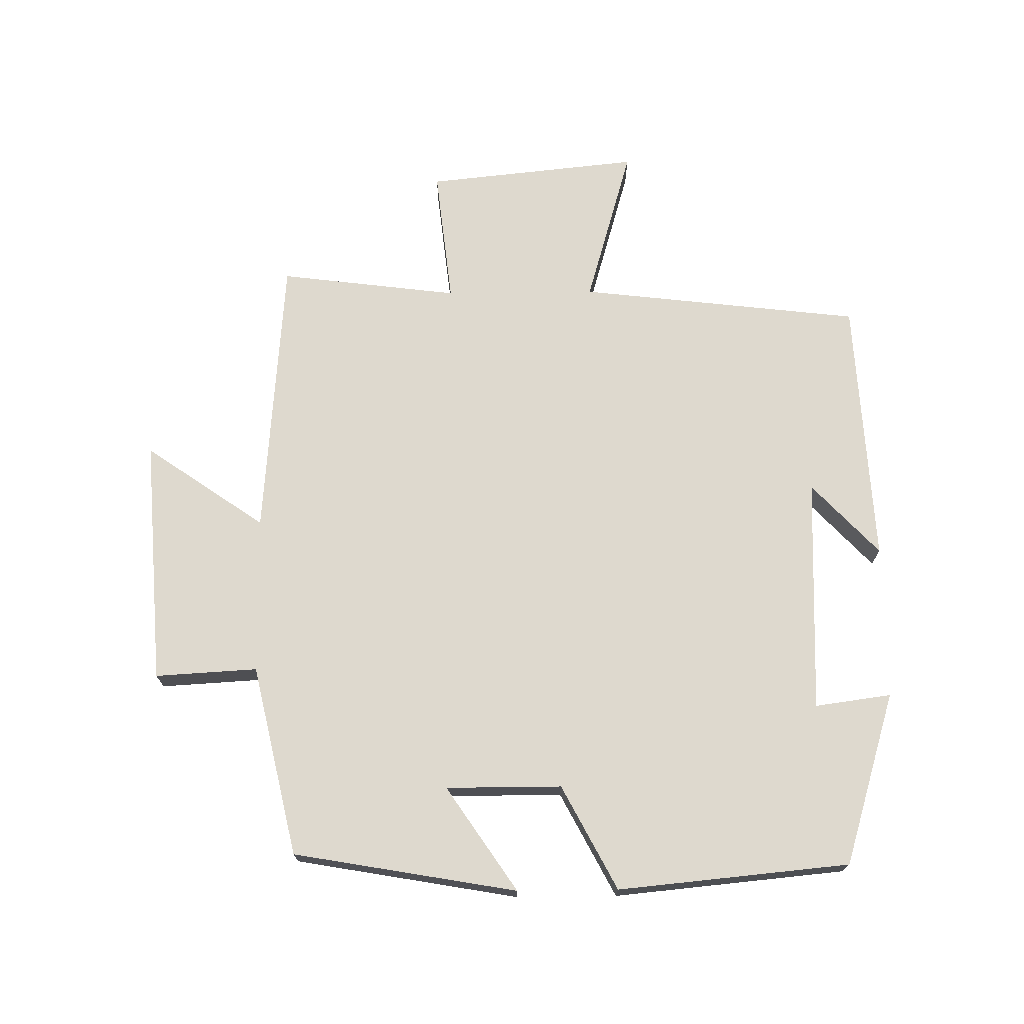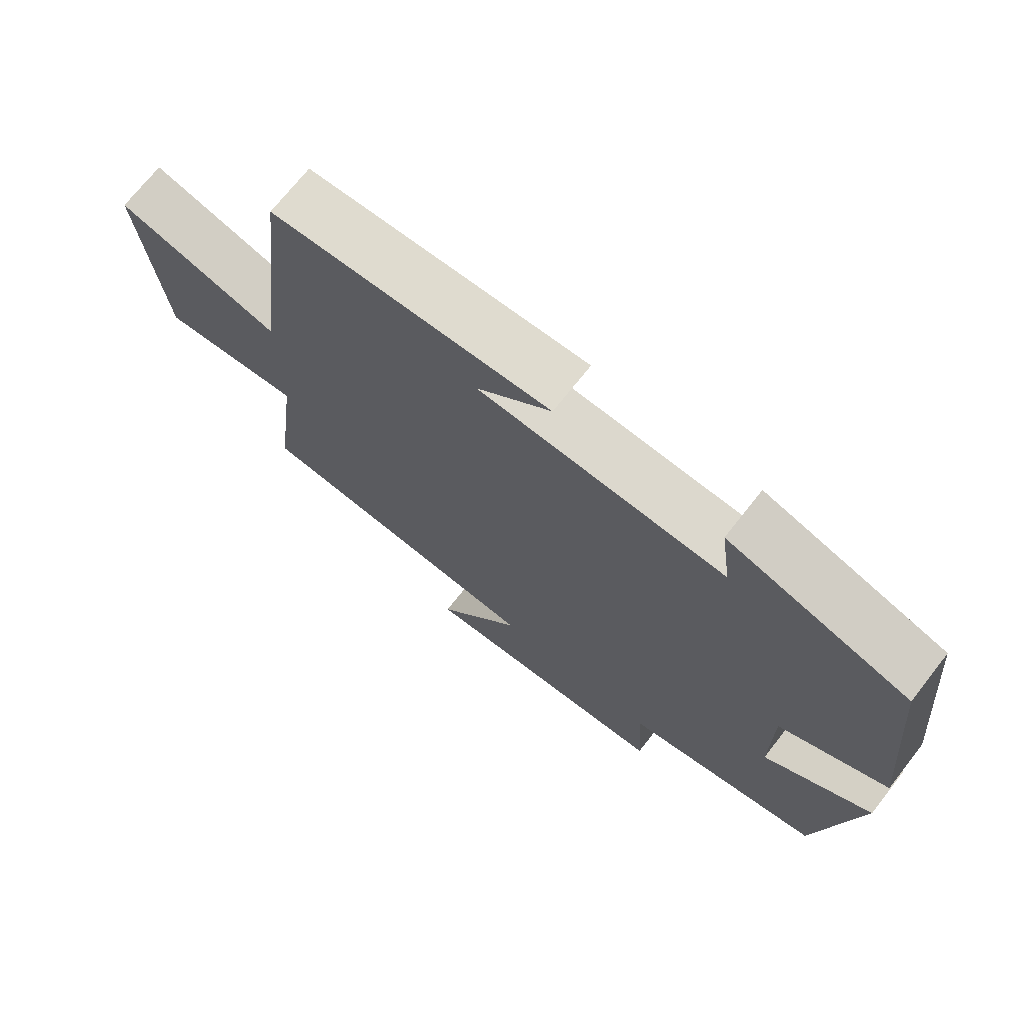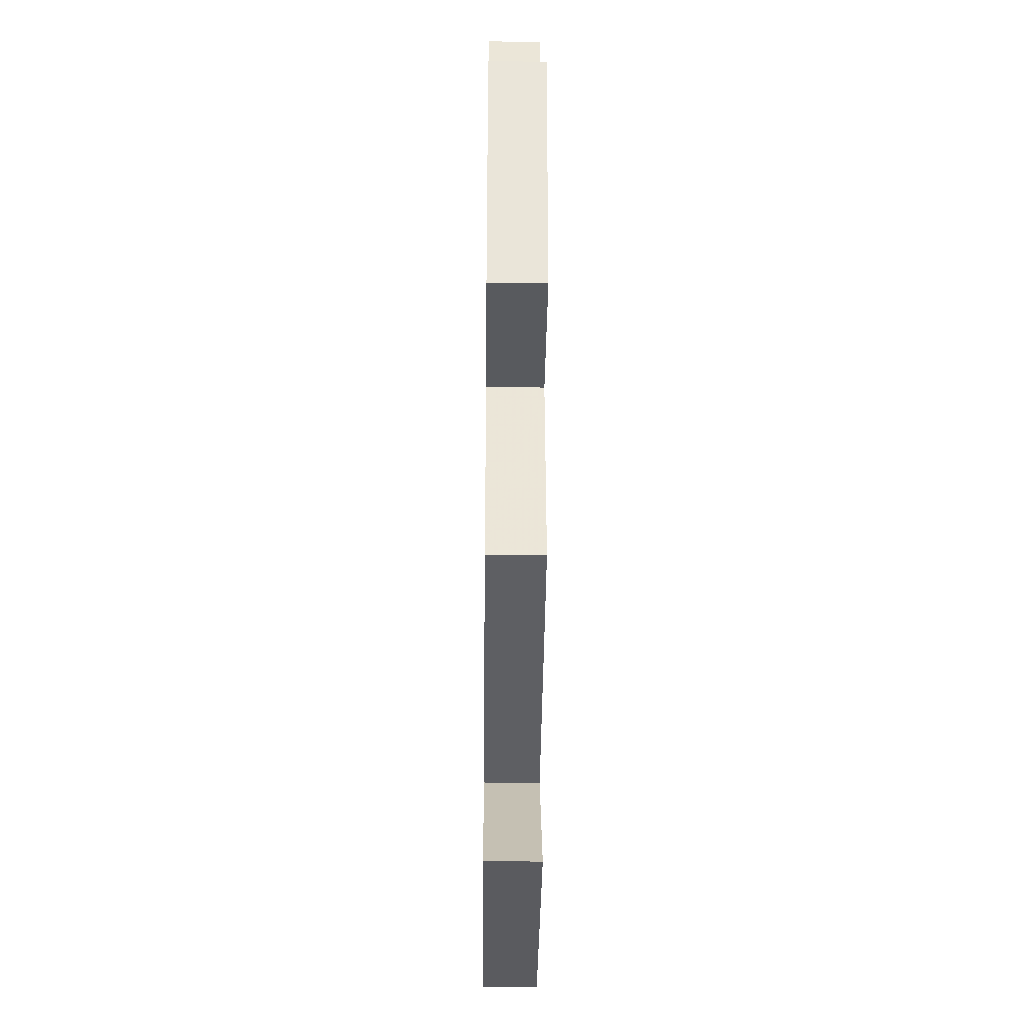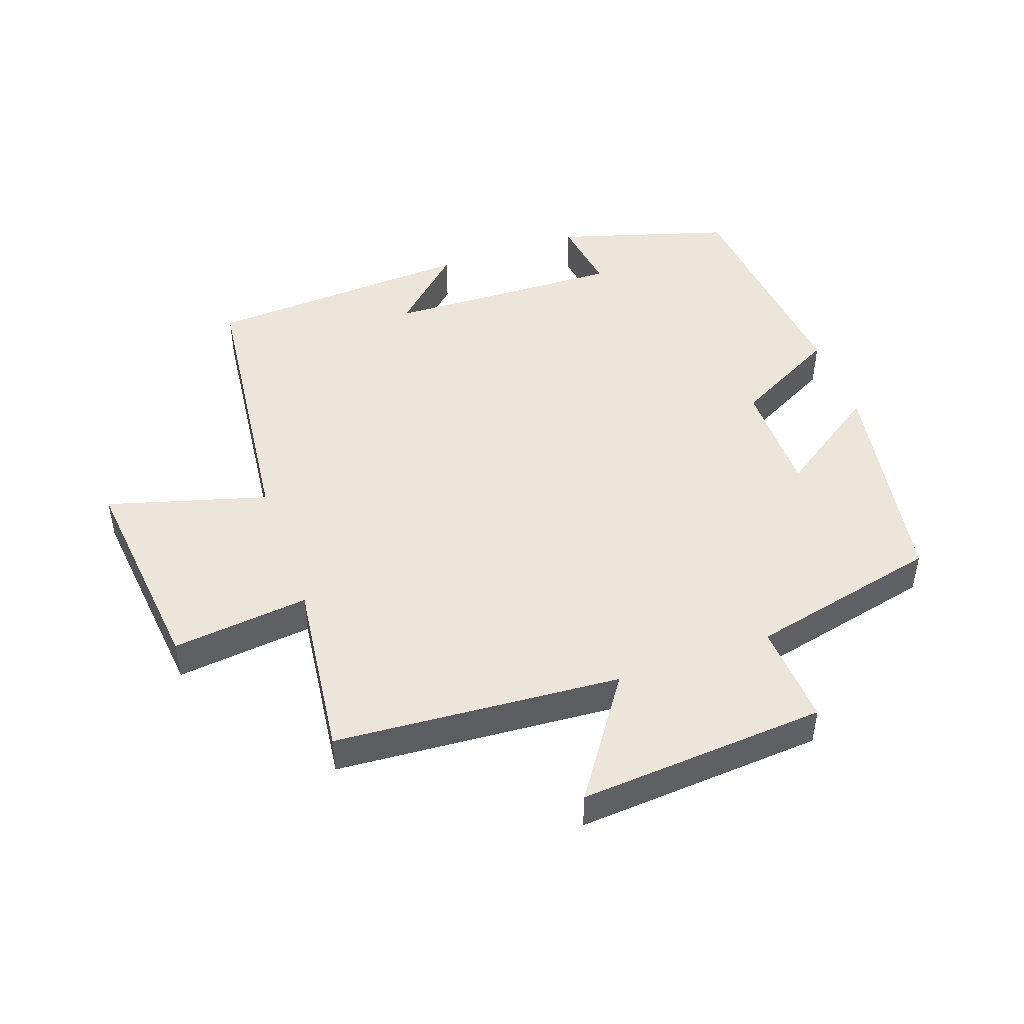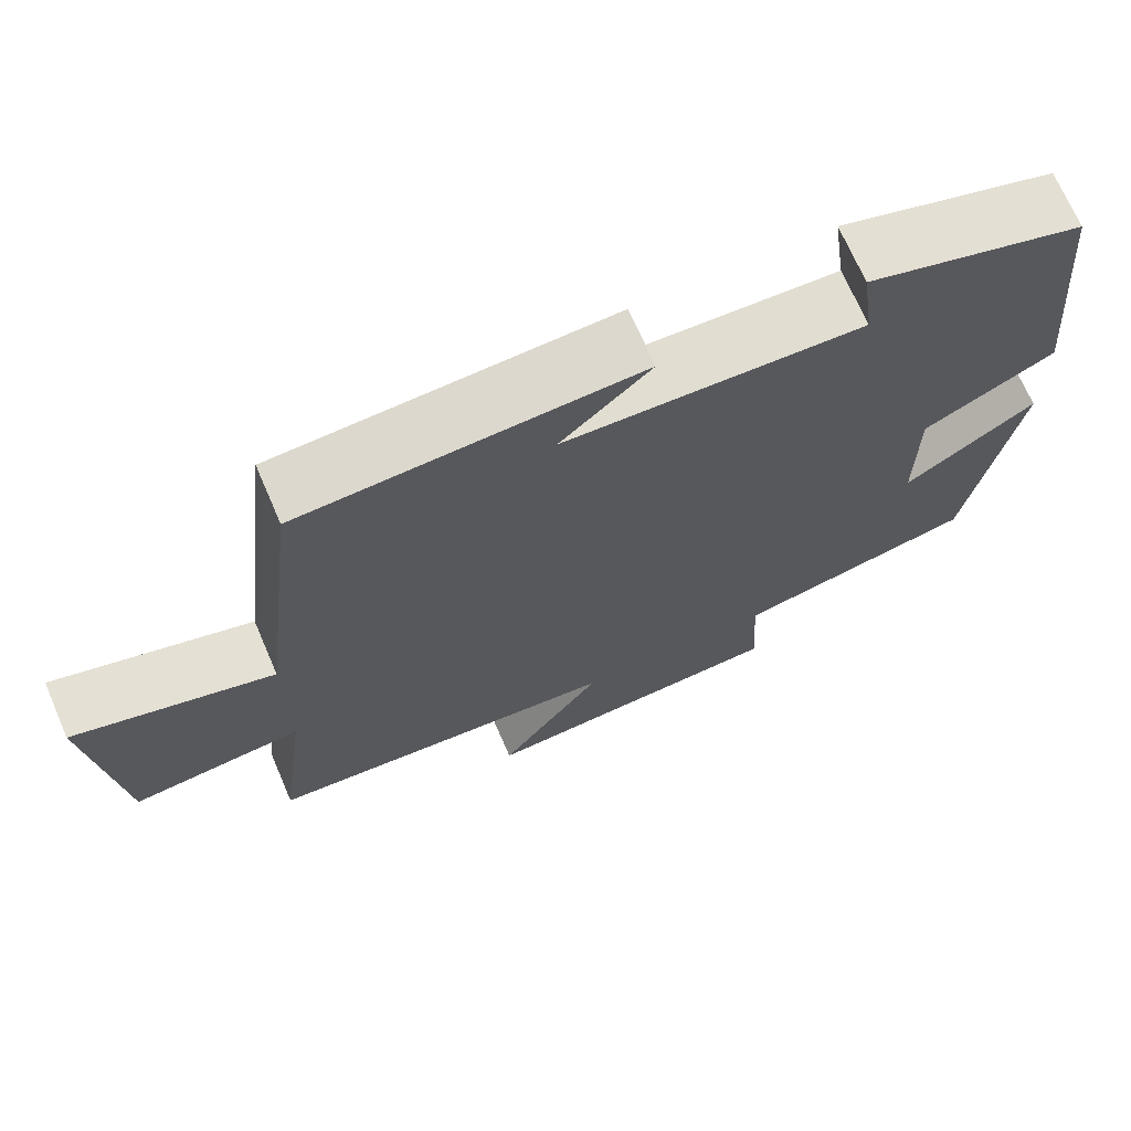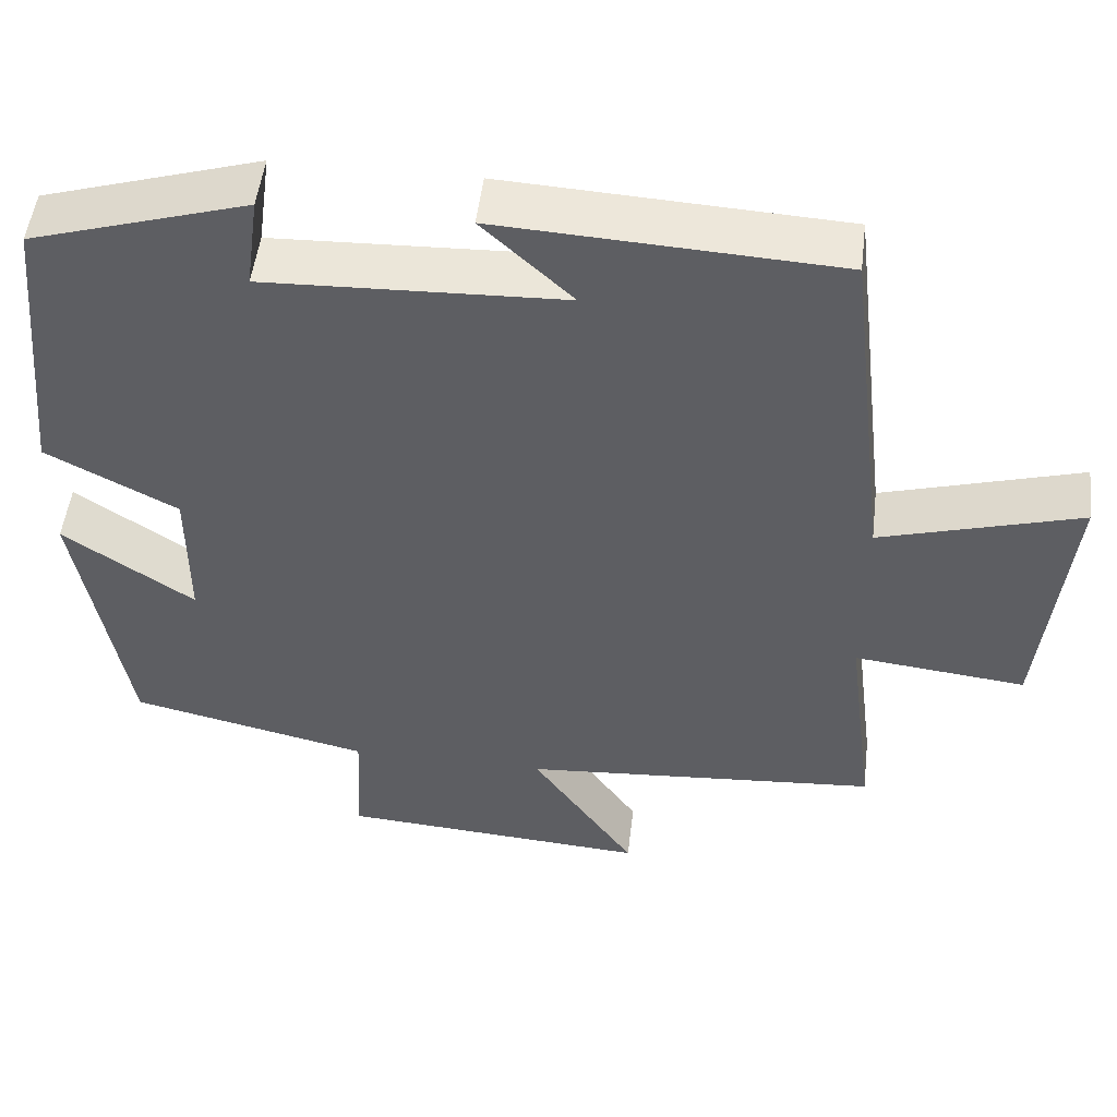
<metadata>
{"format":"obj","ext":"obj","renderer":"f3d","projection":"perspective","resolution":1024,"background":"white","views":[{"elev":71.5,"azim":-90.7,"up":"+Y"},{"elev":71.5,"azim":-141.8,"up":"+Z"},{"elev":-37.2,"azim":89.4,"up":"+Z"},{"elev":46.9,"azim":160.3,"up":"+Y"},{"elev":70.1,"azim":156.6,"up":"+Z"},{"elev":50.6,"azim":6.8,"up":"+Z"}]}
</metadata>
<code>
v 0.535 0.07 -0.466
v 0.097 0.07 -0.5
v 0.224 0.07 -0.683
v -0.156 0.07 -0.657
v -0.147 0.07 -0.5
v -0.44 0.07 -0.434
v -0.5 0.07 -0.091
v -0.34 0.07 -0.199
v -0.34 0.07 -0.021
v -0.5 0.07 0.063
v -0.466 0.07 0.419
v -0.201 0.07 0.5
v -0.217 0.07 0.383
v 0.147 0.07 0.397
v 0.037 0.07 0.5
v 0.449 0.07 0.478
v 0.5 0.07 0.044
v 0.744 0.07 0.115
v 0.71 0.07 -0.213
v 0.5 0.07 -0.19
v 0.535 0 -0.466
v 0.097 0 -0.5
v 0.224 0 -0.683
v -0.156 0 -0.657
v -0.147 0 -0.5
v -0.44 0 -0.434
v -0.5 0 -0.091
v -0.34 0 -0.199
v -0.34 0 -0.021
v -0.5 0 0.063
v -0.466 0 0.419
v -0.201 0 0.5
v -0.217 0 0.383
v 0.147 0 0.397
v 0.037 0 0.5
v 0.449 0 0.478
v 0.5 0 0.044
v 0.744 0 0.115
v 0.71 0 -0.213
v 0.5 0 -0.19
f 17 18 19 20
f 16 17 20
f 14 15 16
f 14 16 20
f 20 1 2
f 14 20 2
f 13 14 2
f 11 12 13
f 10 11 13
f 9 10 13
f 8 9 13 2
f 7 8 2
f 6 7 2
f 5 6 2
f 2 3 4 5
f 40 39 38 37
f 40 37 36
f 36 35 34
f 40 36 34
f 22 21 40
f 22 40 34
f 22 34 33
f 33 32 31
f 33 31 30
f 33 30 29
f 22 33 29 28
f 22 28 27
f 22 27 26
f 22 26 25
f 25 24 23 22
f 1 21 22 2
f 2 22 23 3
f 3 23 24 4
f 4 24 25 5
f 5 25 26 6
f 6 26 27 7
f 7 27 28 8
f 8 28 29 9
f 9 29 30 10
f 10 30 31 11
f 11 31 32 12
f 12 32 33 13
f 13 33 34 14
f 14 34 35 15
f 15 35 36 16
f 16 36 37 17
f 17 37 38 18
f 18 38 39 19
f 19 39 40 20
f 20 40 21 1

</code>
